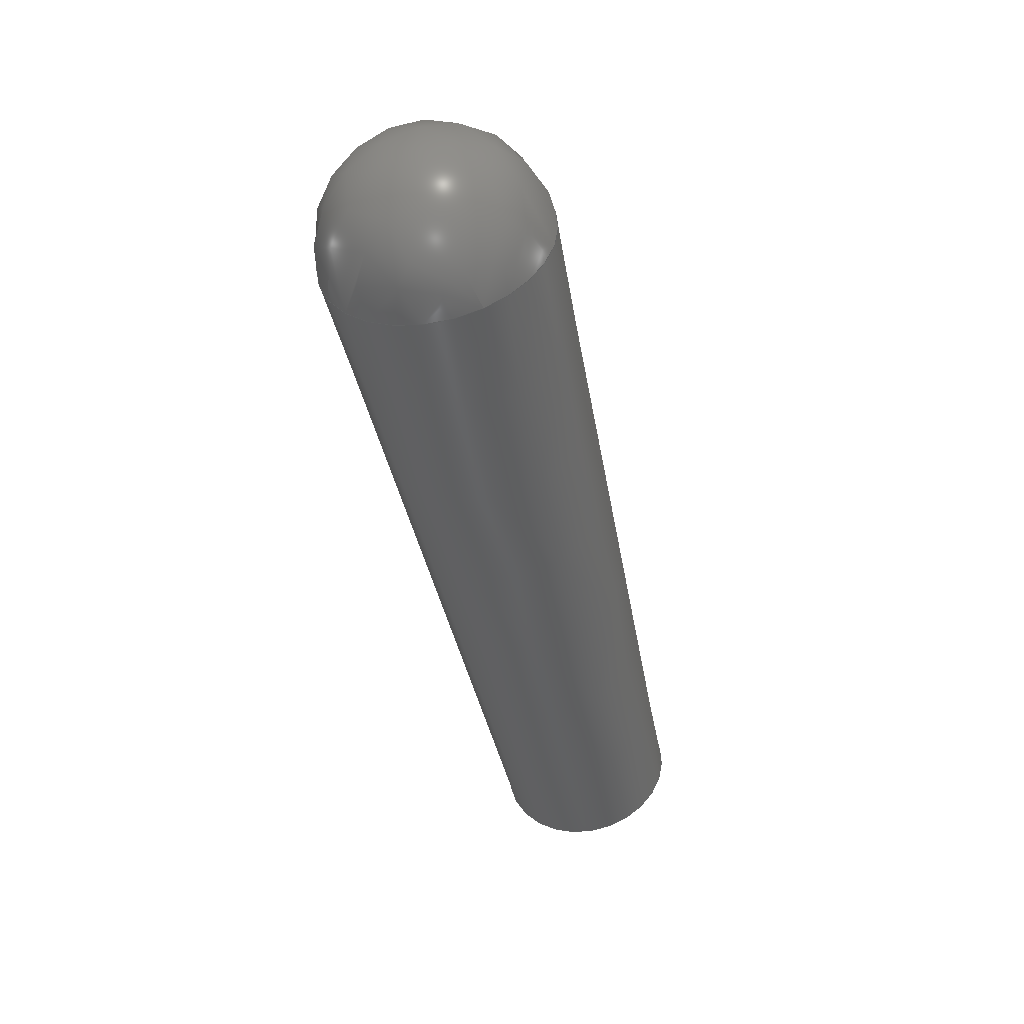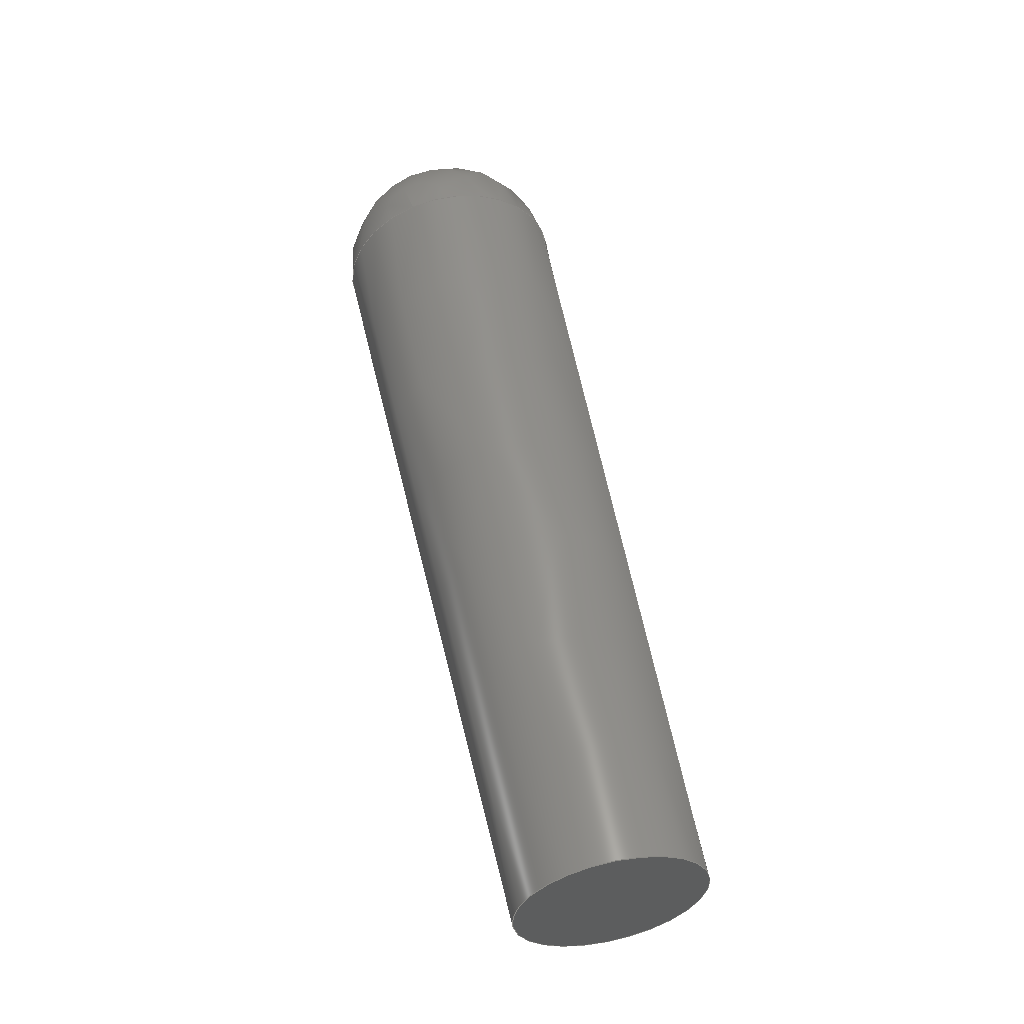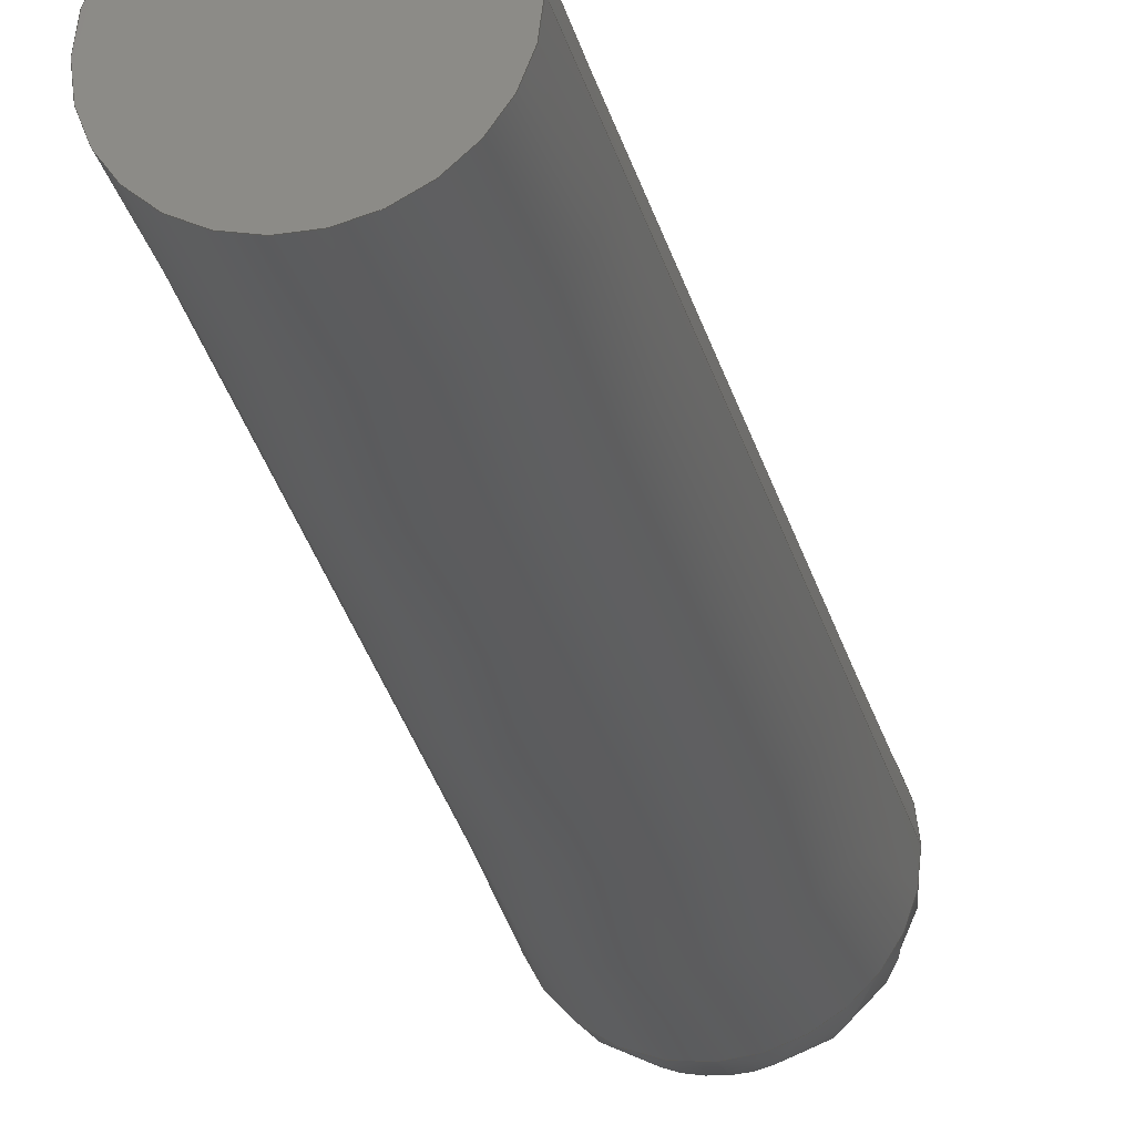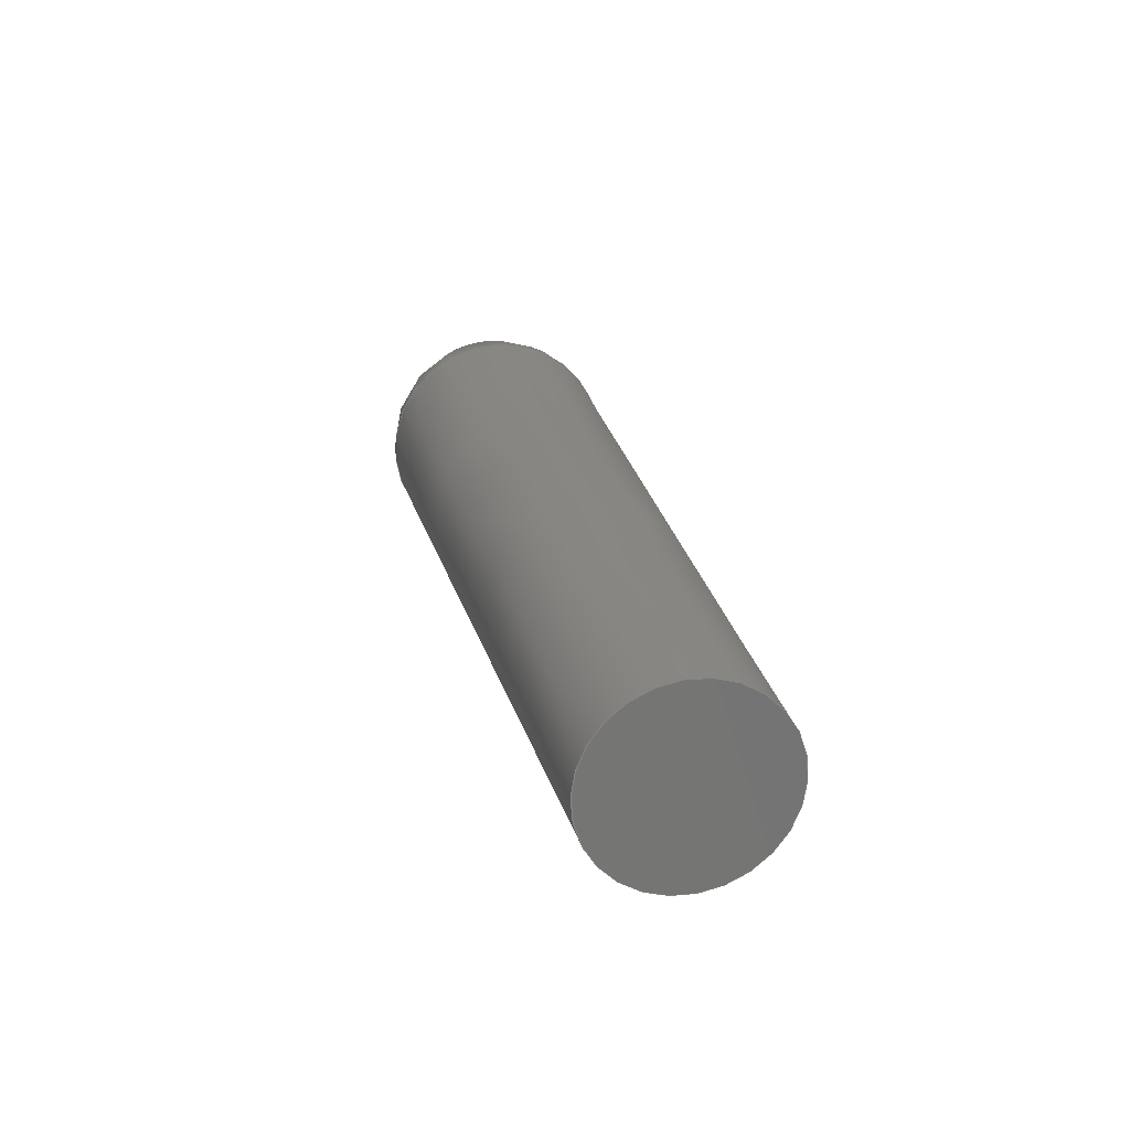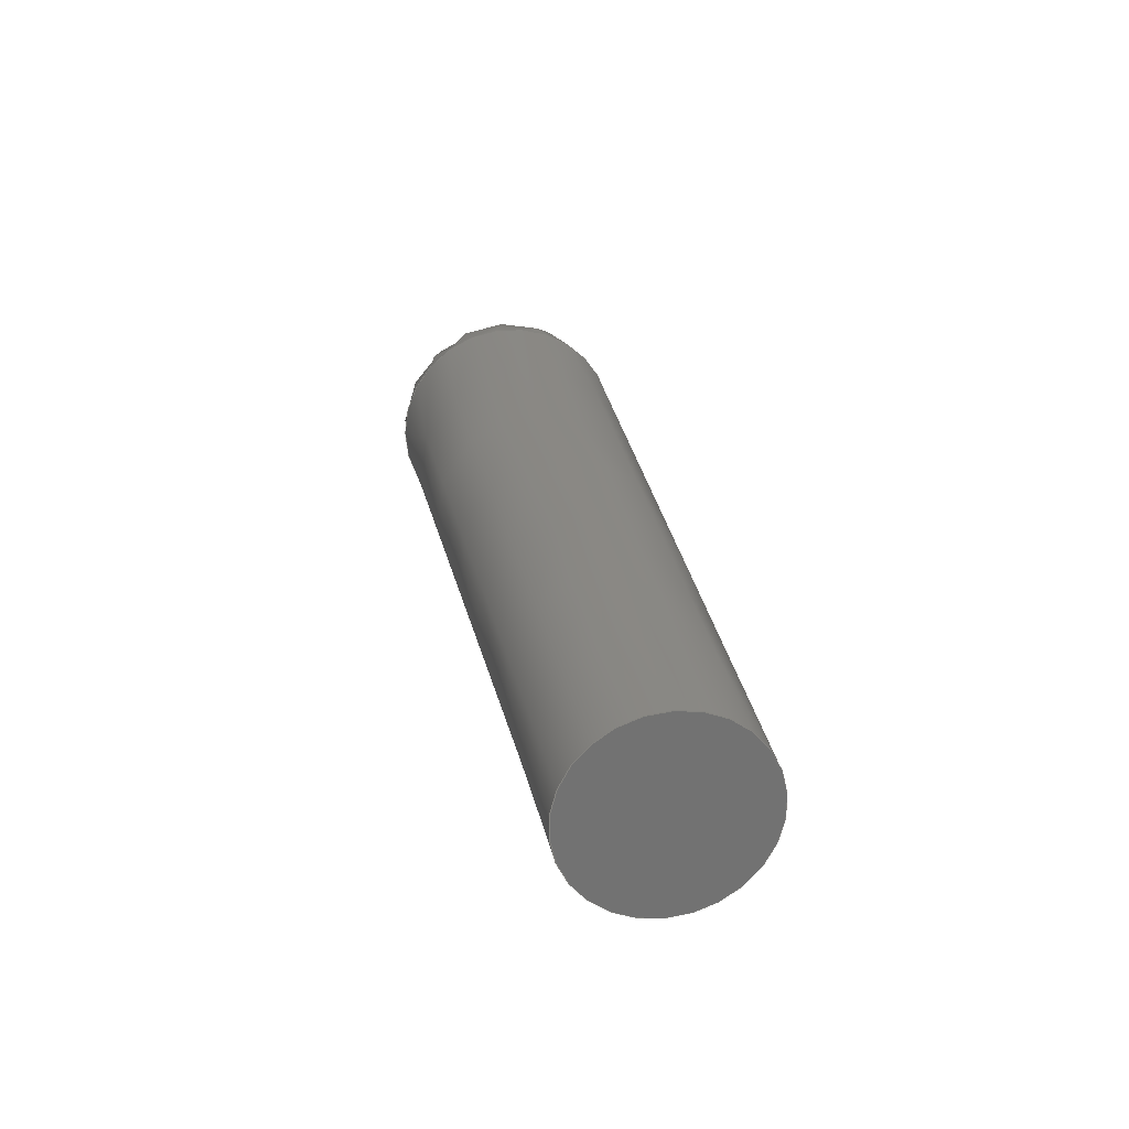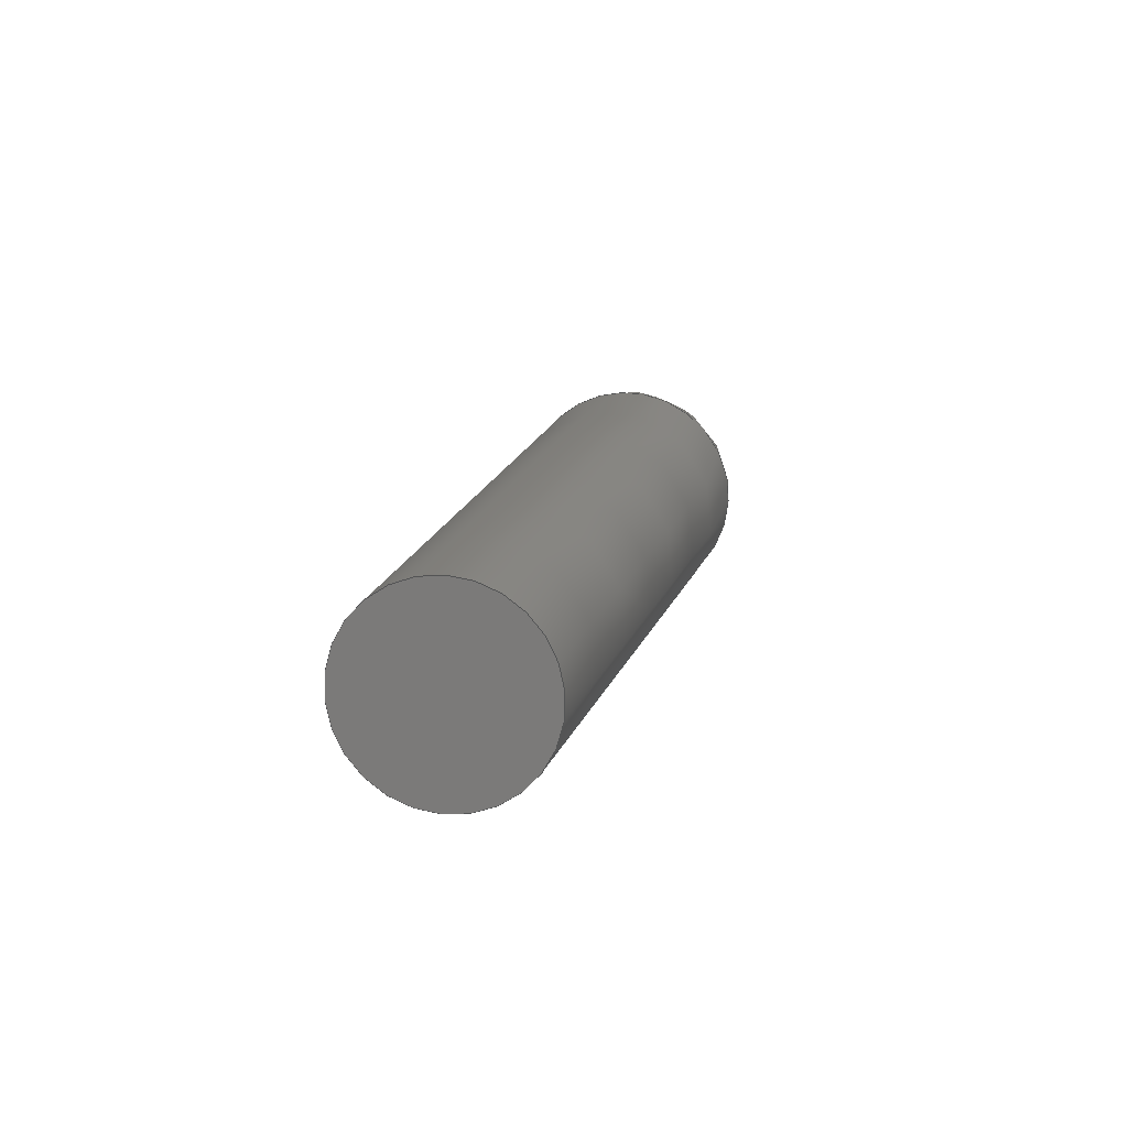
<metadata>
{"format":"step","ext":"step","renderer":"f3d","projection":"perspective","resolution":1024,"background":"white","views":[{"elev":39.6,"azim":-23.1,"up":"+Y"},{"elev":-30.5,"azim":19.7,"up":"+Y"},{"elev":-28.1,"azim":25.4,"up":"+Z"},{"elev":-64.6,"azim":11.3,"up":"+Y"},{"elev":-71.3,"azim":-34.9,"up":"+Y"},{"elev":-72.2,"azim":158.1,"up":"+Y"}]}
</metadata>
<code>
ISO-10303-21;
DATA;
#1=SHAPE_REPRESENTATION_RELATIONSHIP('SRR','None',#69,#2);
#2=ADVANCED_BREP_SHAPE_REPRESENTATION($,(#29),#57);
#3=STYLED_ITEM($,(#77),#29);
#4=SPHERICAL_SURFACE($,#35,0.055);
#5=PLANE($,#34);
#6=FACE_BOUND($,#11,.T.);
#7=FACE_OUTER_BOUND($,#10,.T.);
#8=FACE_OUTER_BOUND($,#12,.T.);
#9=FACE_OUTER_BOUND($,#13,.T.);
#10=EDGE_LOOP($,(#20));
#11=EDGE_LOOP($,(#21));
#12=EDGE_LOOP($,(#22));
#13=EDGE_LOOP($,(#23));
#14=CIRCLE($,#32,0.04492);
#15=CIRCLE($,#33,0.055);
#16=VERTEX_POINT($,#50);
#17=VERTEX_POINT($,#52);
#18=EDGE_CURVE($,#16,#16,#14,.T.);
#19=EDGE_CURVE($,#17,#17,#15,.T.);
#20=ORIENTED_EDGE($,*,*,#18,.F.);
#21=ORIENTED_EDGE($,*,*,#19,.T.);
#22=ORIENTED_EDGE($,*,*,#18,.T.);
#23=ORIENTED_EDGE($,*,*,#19,.F.);
#24=CONICAL_SURFACE($,#31,0.04996,1.5);
#25=ADVANCED_FACE($,(#7,#6),#24,.T.);
#26=ADVANCED_FACE($,(#8),#5,.T.);
#27=ADVANCED_FACE($,(#9),#4,.T.);
#28=CLOSED_SHELL($,(#25,#26,#27));
#29=MANIFOLD_SOLID_BREP('Solid1',#28);
#30=AXIS2_PLACEMENT_3D('placement',#48,#36,#37);
#31=AXIS2_PLACEMENT_3D($,#49,#38,#39);
#32=AXIS2_PLACEMENT_3D($,#51,#40,#41);
#33=AXIS2_PLACEMENT_3D($,#53,#42,#43);
#34=AXIS2_PLACEMENT_3D($,#54,#44,#45);
#35=AXIS2_PLACEMENT_3D($,#55,#46,#47);
#36=DIRECTION('axis',(0,0,1));
#37=DIRECTION('refdir',(1,0,0));
#38=DIRECTION('center_axis',(-0.2164,0.9763,0));
#39=DIRECTION('ref_axis',(0.9763,0.2164,0));
#40=DIRECTION('center_axis',(0.2164,-0.9763,0));
#41=DIRECTION('ref_axis',(0.9763,0.2164,0));
#42=DIRECTION('center_axis',(0.2164,-0.9763,0));
#43=DIRECTION('ref_axis',(0.9763,0.2164,0));
#44=DIRECTION('center_axis',(0.2164,-0.9763,0));
#45=DIRECTION('ref_axis',(0,0,-1));
#46=DIRECTION('center_axis',(0,0,1));
#47=DIRECTION('ref_axis',(1,0,0));
#48=CARTESIAN_POINT('',(0,0,0));
#49=CARTESIAN_POINT('Origin',(-0.02273,0.01504,0));
#50=CARTESIAN_POINT('',(0.06279,-0.1632,0));
#51=CARTESIAN_POINT('Origin',(0.01894,-0.1729,0));
#52=CARTESIAN_POINT('',(-0.01071,0.2149,0));
#53=CARTESIAN_POINT('Origin',(-0.0644,0.203,0));
#54=CARTESIAN_POINT('Origin',(0.04086,-0.1681,0));
#55=CARTESIAN_POINT('Origin',(-0.0644,0.203,0));
#56=UNCERTAINTY_MEASURE_WITH_UNIT(LENGTH_MEASURE(0.0003937),
#58,'DISTANCE_ACCURACY_VALUE',
'Maximum model space distance between geometric entities at asserted c
onnectivities');
#57=(
GEOMETRIC_REPRESENTATION_CONTEXT(3)
GLOBAL_UNCERTAINTY_ASSIGNED_CONTEXT((#56))
GLOBAL_UNIT_ASSIGNED_CONTEXT((#58,#64,#61))
REPRESENTATION_CONTEXT('','3D')
);
#58=(
CONVERSION_BASED_UNIT('__CONSTANT UNIT inch',#60)
LENGTH_UNIT()
NAMED_UNIT(#63)
);
#59=(
LENGTH_UNIT()
NAMED_UNIT(*)
SI_UNIT(.MILLI.,.METRE.)
);
#60=LENGTH_MEASURE_WITH_UNIT(LENGTH_MEASURE(25.4),#59);
#61=(
NAMED_UNIT(*)
SI_UNIT($,.STERADIAN.)
SOLID_ANGLE_UNIT()
);
#62=DIMENSIONAL_EXPONENTS(0,0,0,0,0,0,0);
#63=DIMENSIONAL_EXPONENTS(1,0,0,0,0,0,0);
#64=(
CONVERSION_BASED_UNIT('degree',#66)
NAMED_UNIT(#62)
PLANE_ANGLE_UNIT()
);
#65=(
NAMED_UNIT(*)
PLANE_ANGLE_UNIT()
SI_UNIT($,.RADIAN.)
);
#66=PLANE_ANGLE_MEASURE_WITH_UNIT(PLANE_ANGLE_MEASURE(0.01745),#65);
#67=SHAPE_DEFINITION_REPRESENTATION(#68,#69);
#68=PRODUCT_DEFINITION_SHAPE('',$,#71);
#69=SHAPE_REPRESENTATION('',(#30),#57);
#70=PRODUCT_DEFINITION_CONTEXT('3D Mechanical Parts',#74,'design');
#71=PRODUCT_DEFINITION('M20S3-toggles','M20S3-toggles',#72,#70);
#72=PRODUCT_DEFINITION_FORMATION('',$,#76);
#73=APPLICATION_PROTOCOL_DEFINITION('international standard',
'automotive_design',2009,#74);
#74=APPLICATION_CONTEXT(
'Core Data for Automotive Mechanical Design Process');
#75=PRODUCT_CONTEXT('3D Mechanical Parts',#74,'mechanical');
#76=PRODUCT('M20S3-toggles','M20S3-toggles',$,(#75));
#77=PRESENTATION_STYLE_ASSIGNMENT((#78));
#78=SURFACE_STYLE_USAGE(.BOTH.,#79);
#79=SURFACE_SIDE_STYLE($,(#80));
#80=SURFACE_STYLE_FILL_AREA(#81);
#81=FILL_AREA_STYLE($,(#82));
#82=FILL_AREA_STYLE_COLOUR($,#83);
#83=COLOUR_RGB('',0.8,0.8,0.8);
ENDSEC;
END-ISO-10303-21;

</code>
